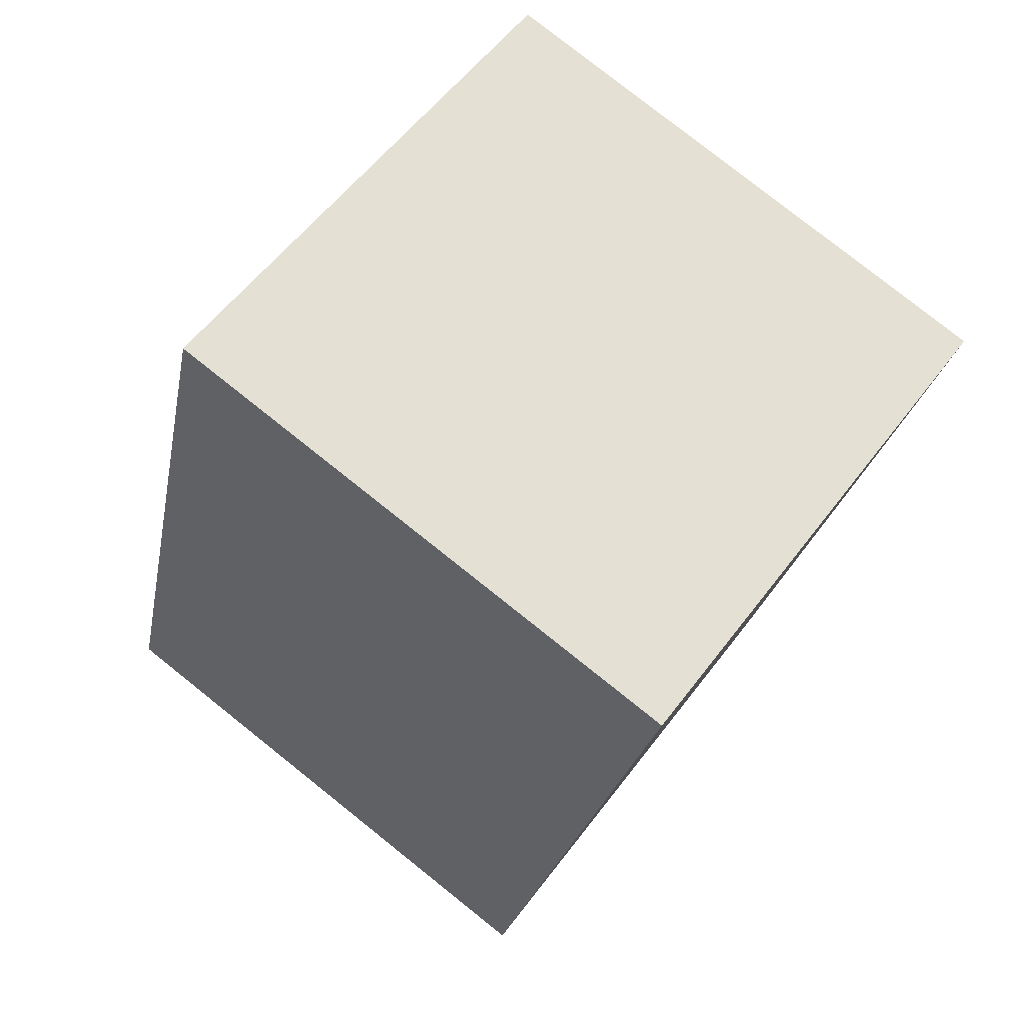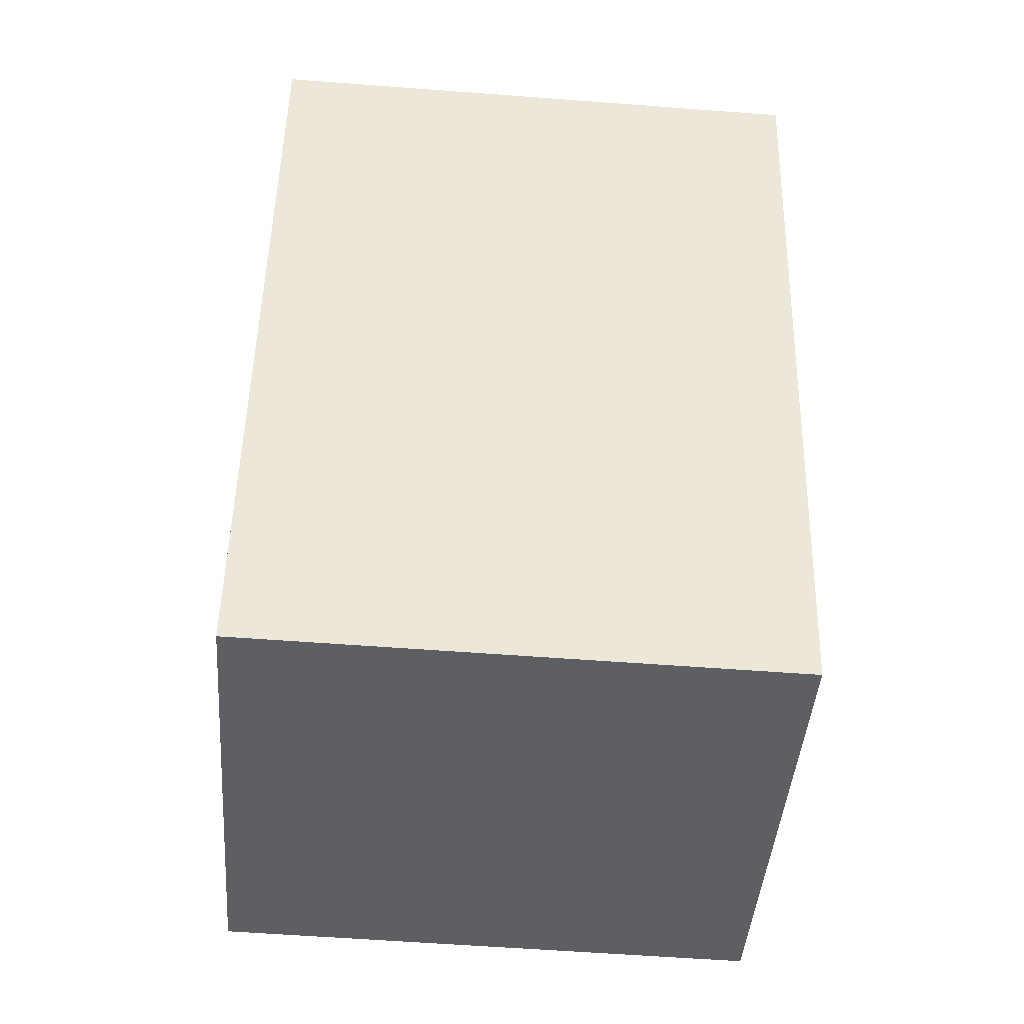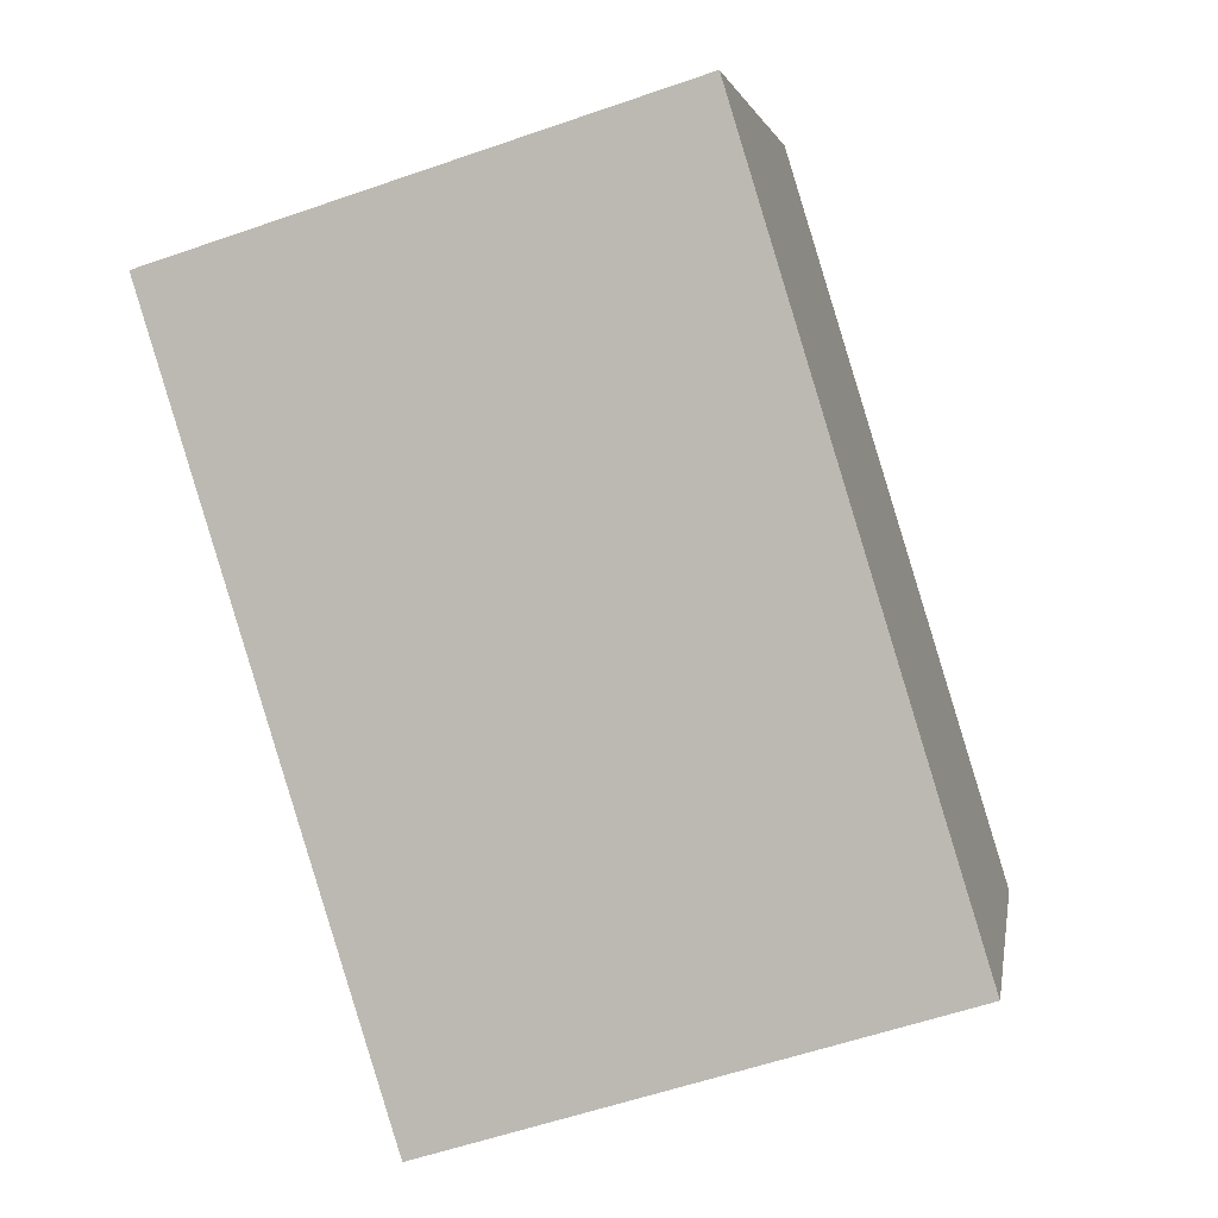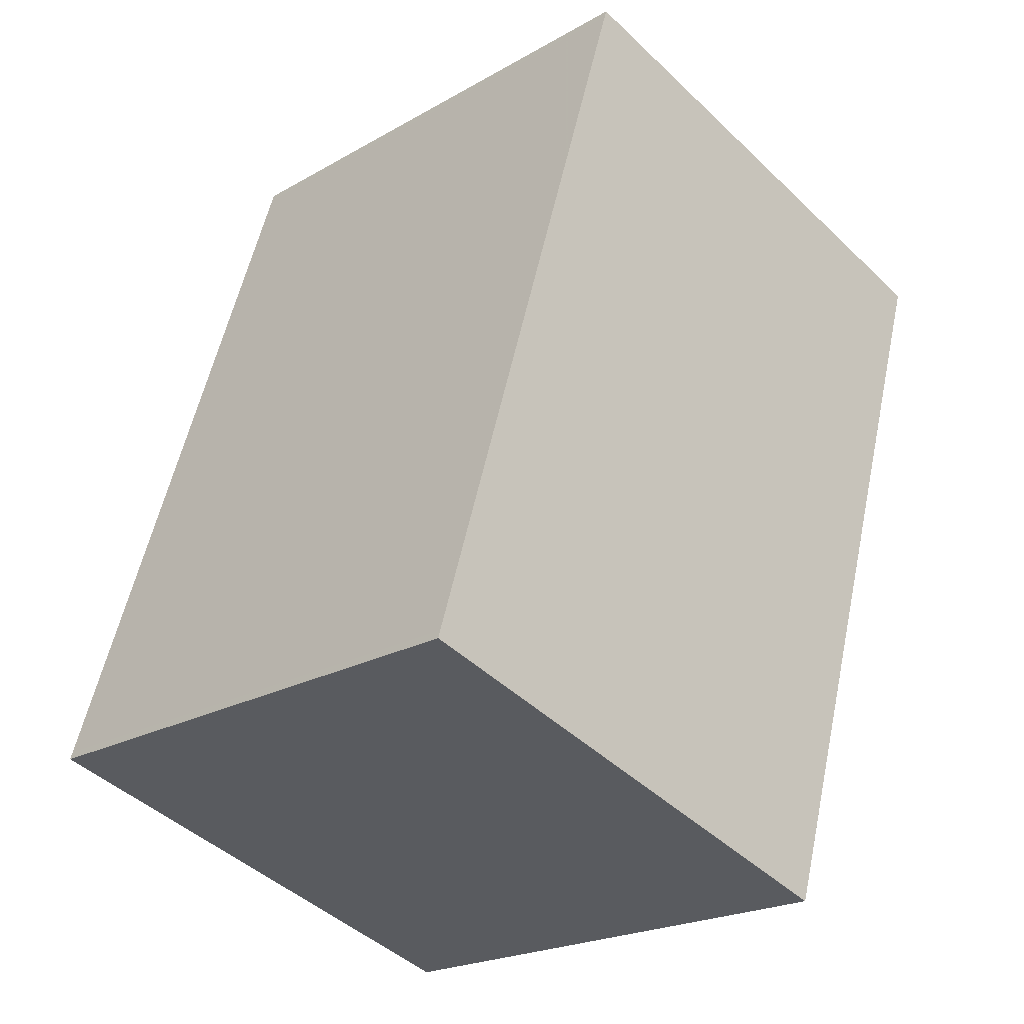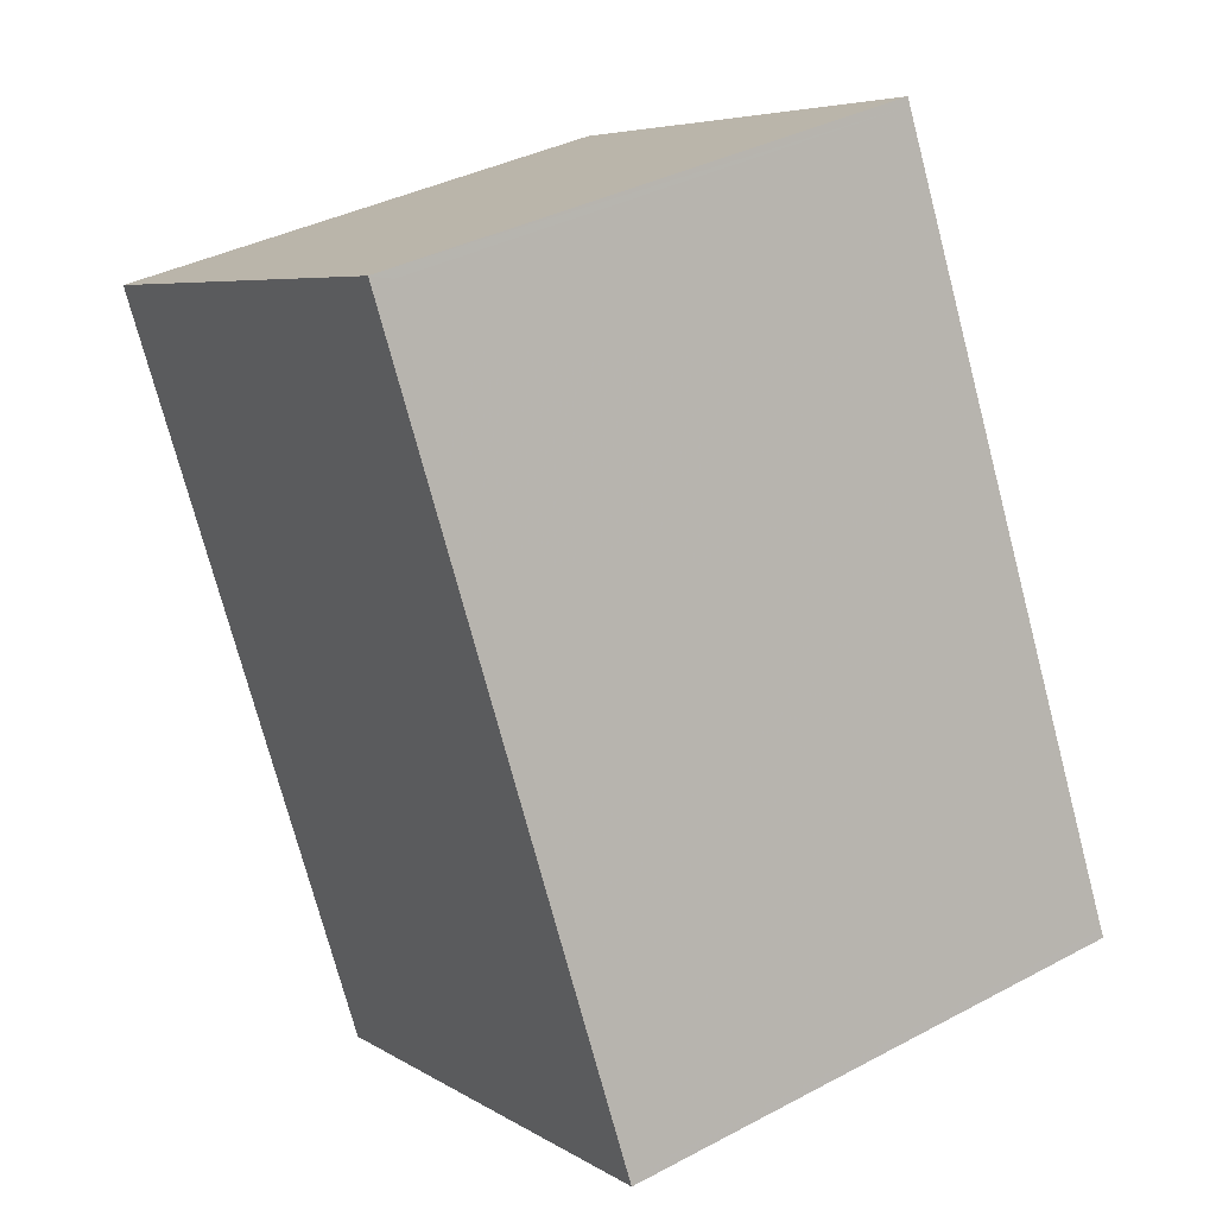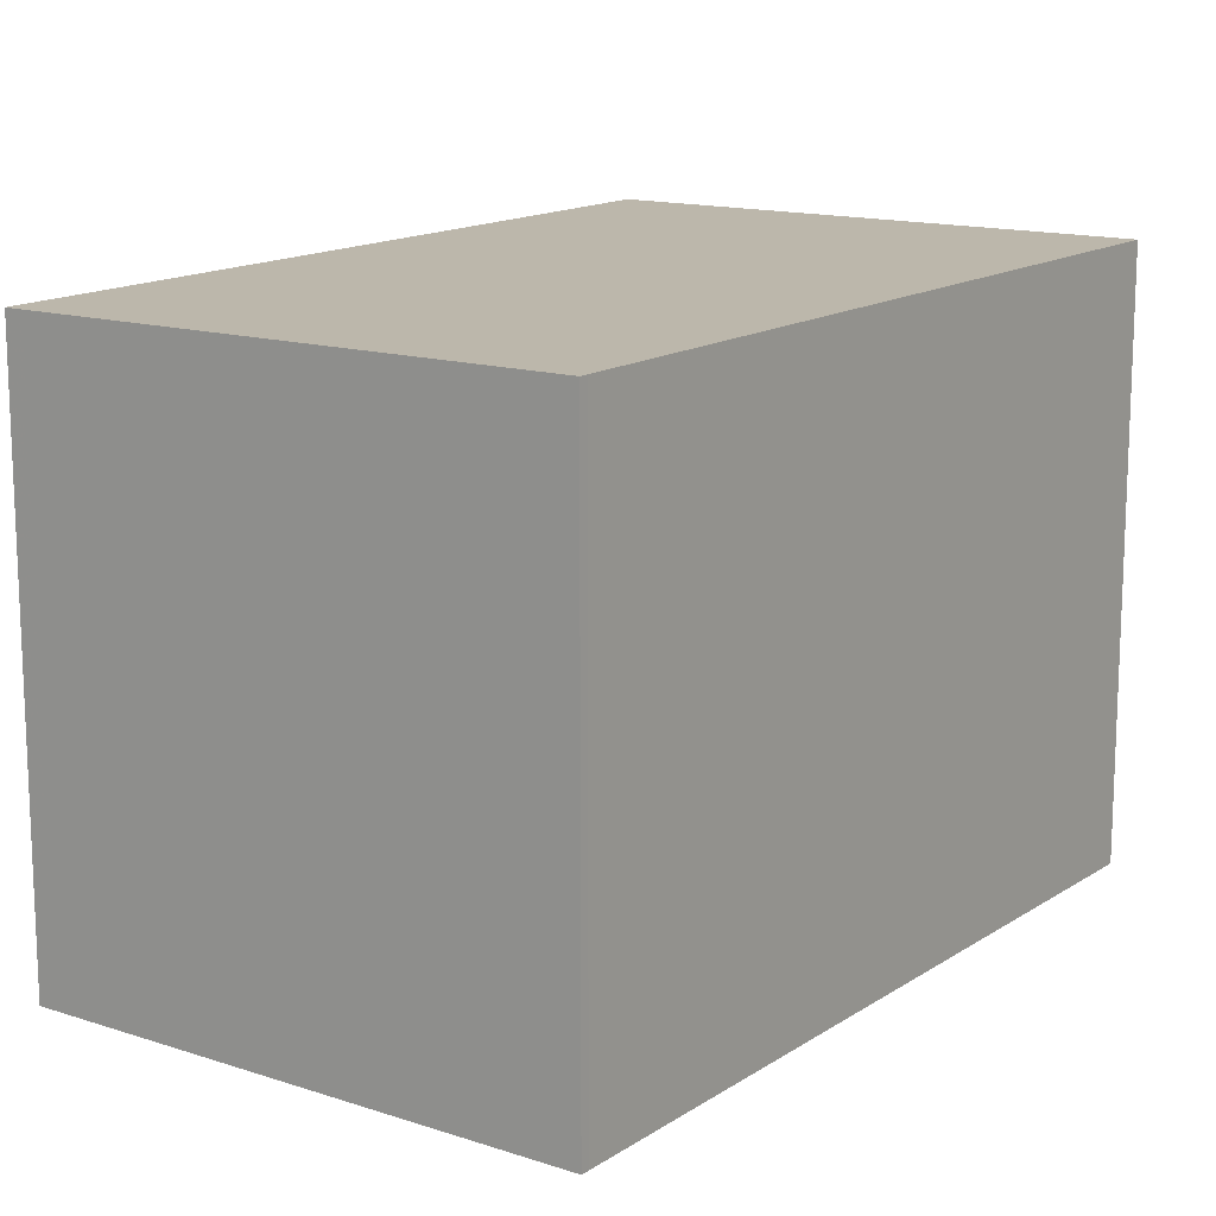
<metadata>
{"format":"obj","ext":"obj","renderer":"f3d","projection":"perspective","resolution":1024,"background":"white","views":[{"elev":79.3,"azim":128.5,"up":"+Y"},{"elev":-57.8,"azim":-94.5,"up":"+Y"},{"elev":3.4,"azim":9.2,"up":"+Y"},{"elev":-21.7,"azim":135.1,"up":"+Y"},{"elev":6.0,"azim":-29.8,"up":"+Y"},{"elev":14.7,"azim":53.0,"up":"+Z"}]}
</metadata>
<code>
v -1488 -2315 2.091
v -1486 -2315 2.109
v -1485 -2318 2.113
v -1487 -2318 2.095
v -1486 -2315 2.109
v -1488 -2315 2.091
v -1488 -2315 2.092
v -1487 -2318 2.096
v -1488 -2315 2.092
v -1485 -2318 2.113
v -1486 -2315 2.109
v -1486 -2315 2.109
v -1487 -2318 2.096
v -1485 -2318 2.113
v -1485 -2318 2.113
v -1487 -2318 2.095
v -1488 -2315 2.092
v -1488 -2315 2.091
v -1488 -2315 0
v -1488 -2315 0
v -1486 -2315 2.109
v -1486 -2315 2.109
v -1486 -2315 0
v -1486 -2315 0
v -1485 -2318 2.113
v -1485 -2318 2.113
v -1485 -2318 0
v -1485 -2318 4.441e-16
v -1487 -2318 2.095
v -1487 -2318 2.095
v -1487 -2318 0
v -1487 -2318 0
v -1485 -2318 2.113
v -1486 -2315 2.109
v -1486 -2315 0
v -1485 -2318 0
v -1488 -2315 2.091
v -1488 -2315 2.091
v -1488 -2315 0
v -1488 -2315 0
v -1487 -2318 2.095
v -1487 -2318 2.096
v -1487 -2318 0
v -1487 -2318 0
v -1486 -2315 2.109
v -1488 -2315 2.092
v -1488 -2315 0
v -1486 -2315 0
v -1487 -2318 2.096
v -1485 -2318 2.113
v -1485 -2318 4.441e-16
v -1487 -2318 0
v -1486 -2315 2.109
v -1486 -2315 2.109
v -1486 -2315 0
v -1486 -2315 0
v -1485 -2318 2.113
v -1485 -2318 2.113
v -1485 -2318 0
v -1485 -2318 0
v -1488 -2315 2.091
v -1487 -2318 2.095
v -1487 -2318 0
v -1488 -2315 0
v -1488 -2315 0
v -1486 -2315 0
v -1485 -2318 0
v -1487 -2318 0
f 7 6 1 9
f 13 8 4 16
f 15 3 10 14
f 12 2 5 11
f 14 10 8 13
f 11 7 9 12
f 13 7 11 14
f 14 11 5 15
f 16 6 7 13
f 18 19 20 17
f 22 23 24 21
f 26 27 28 25
f 30 31 32 29
f 34 35 36 33
f 38 39 40 37
f 42 43 44 41
f 46 47 48 45
f 50 51 52 49
f 54 55 56 53
f 58 59 60 57
f 62 63 64 61
f 66 67 68 65

</code>
